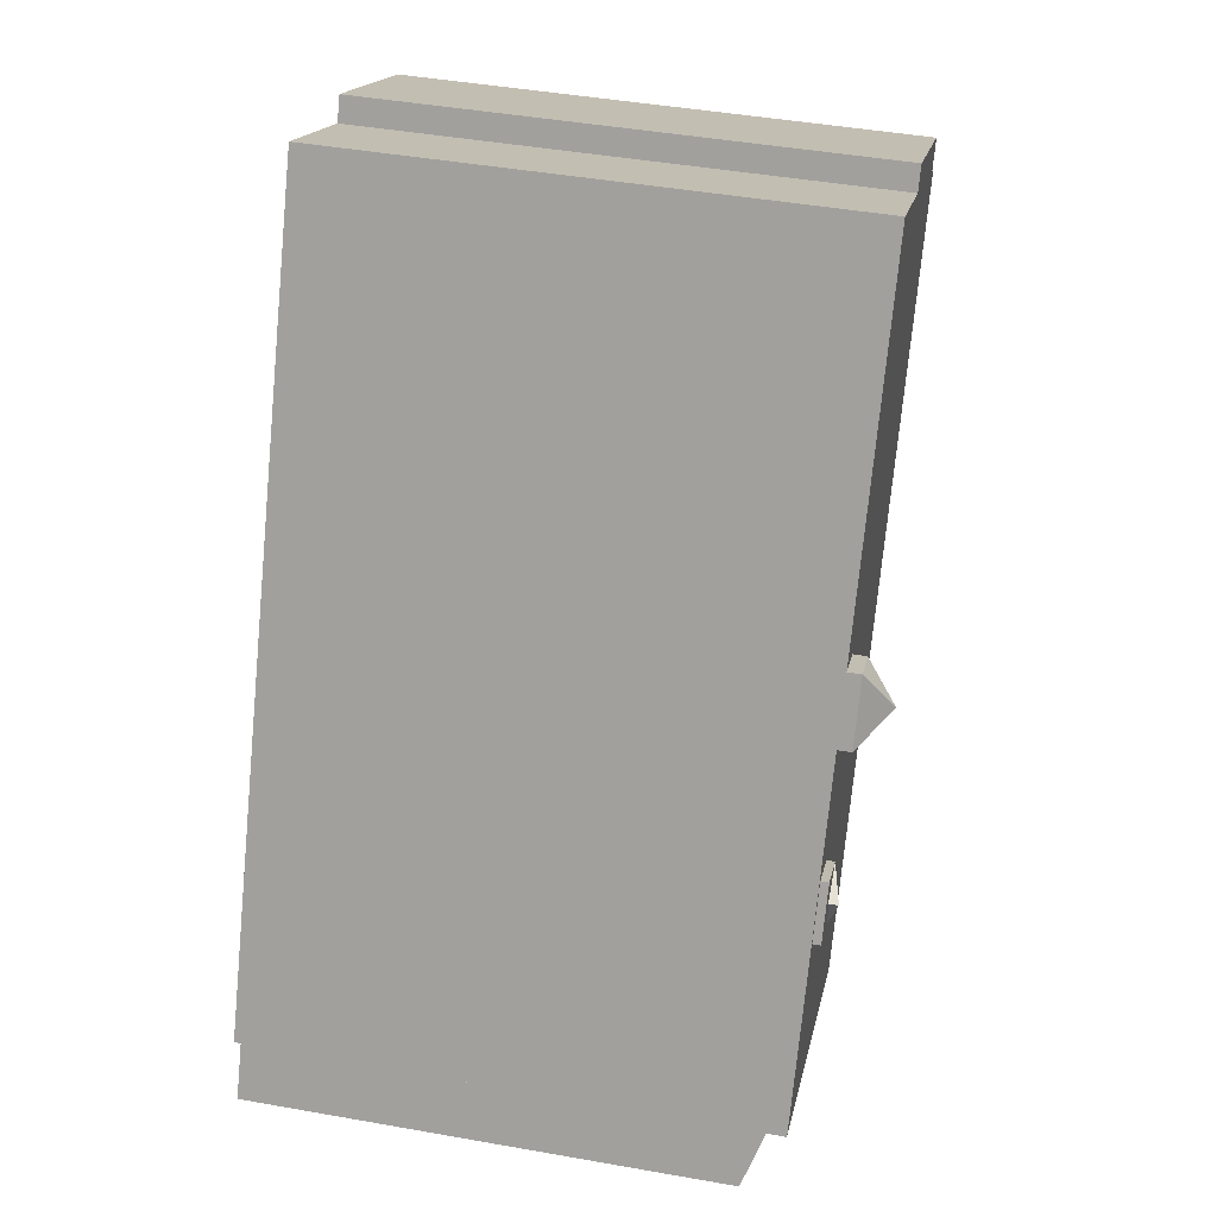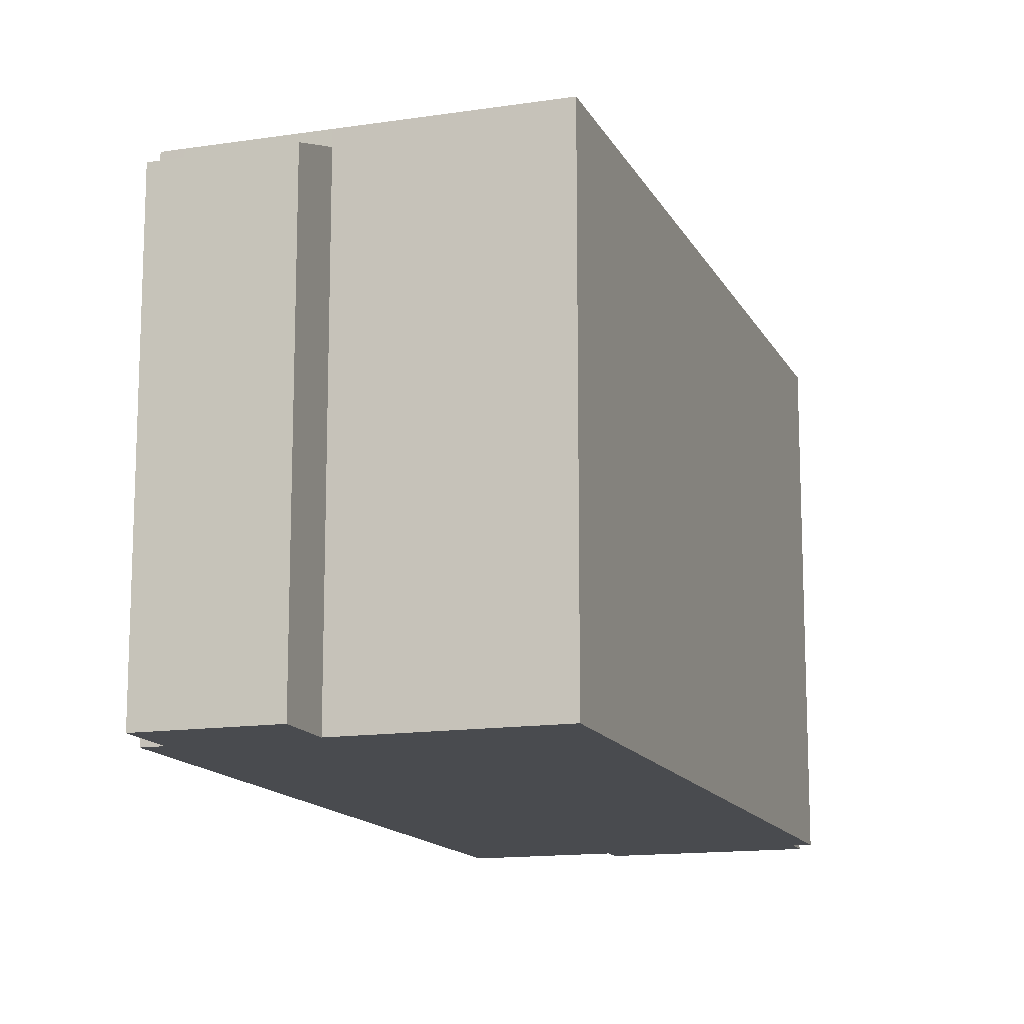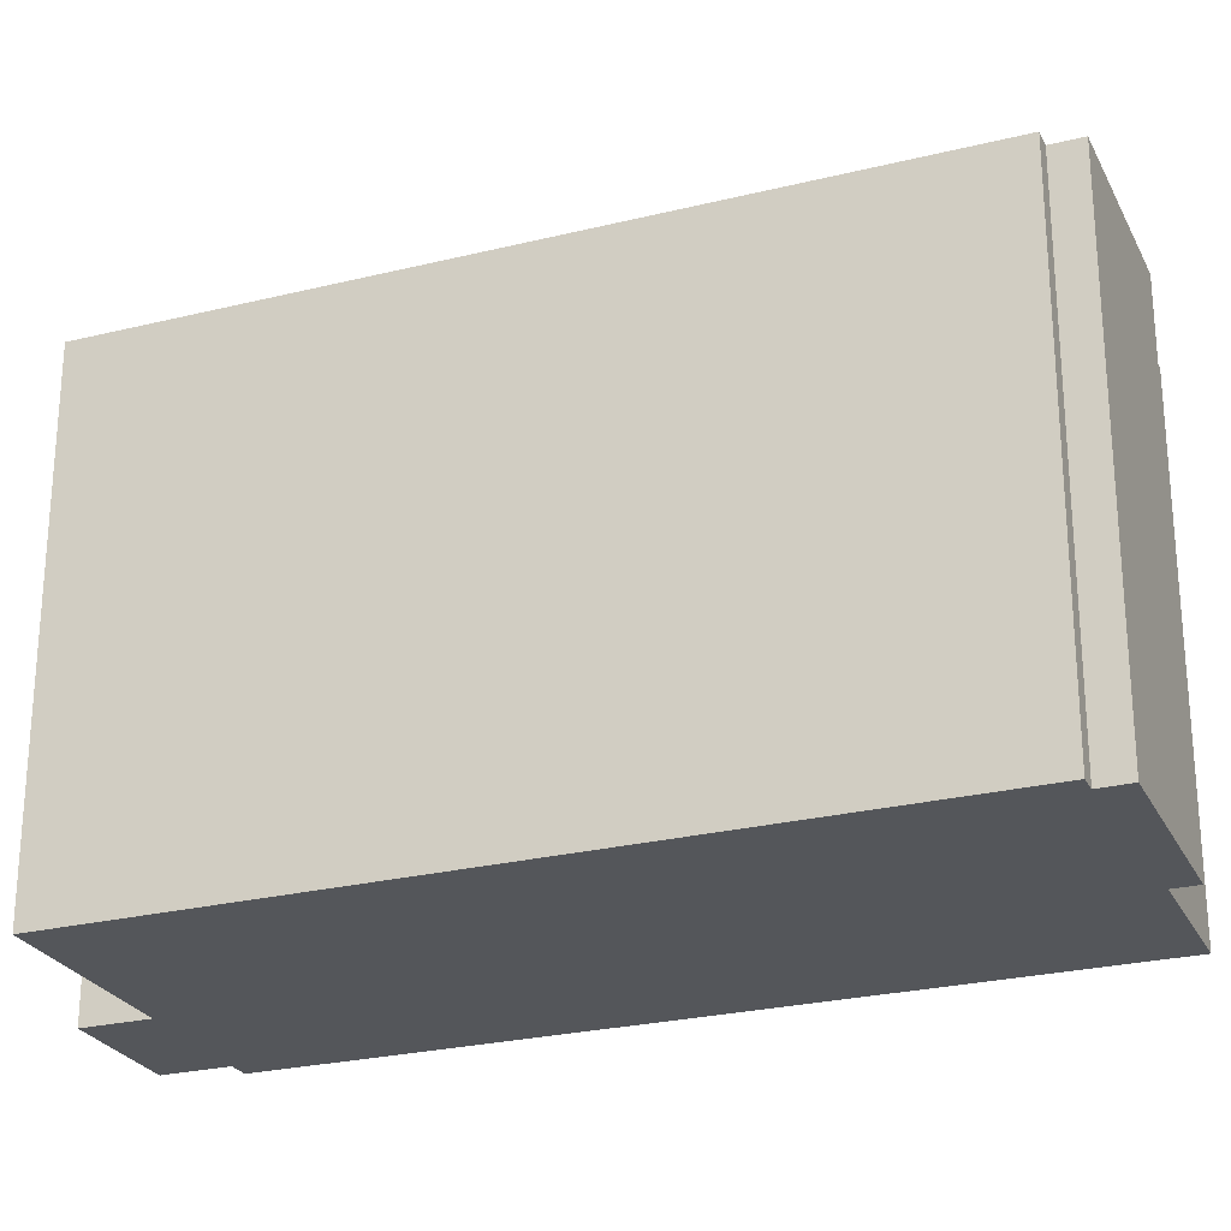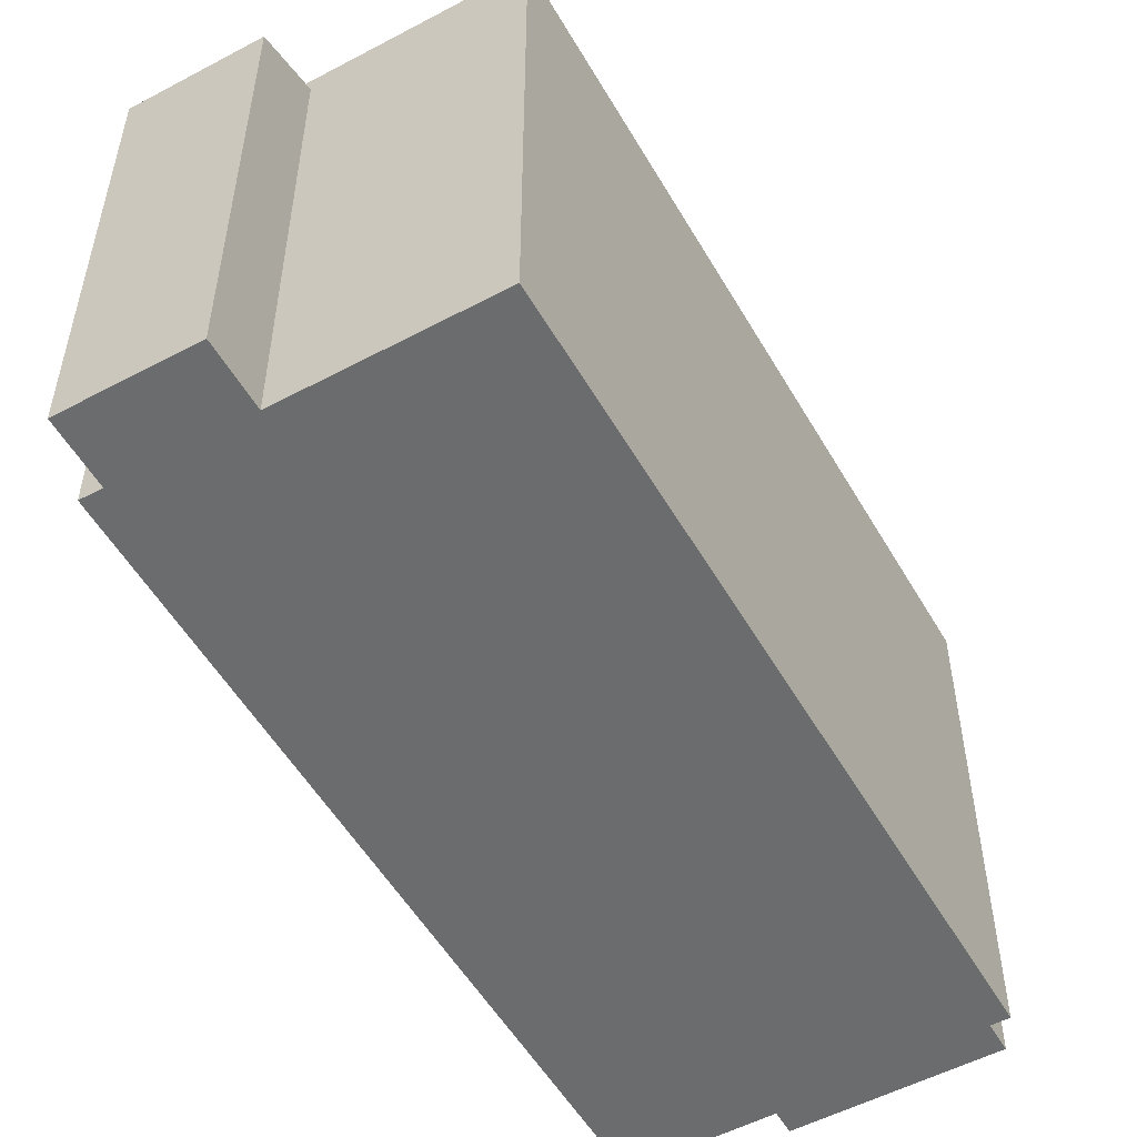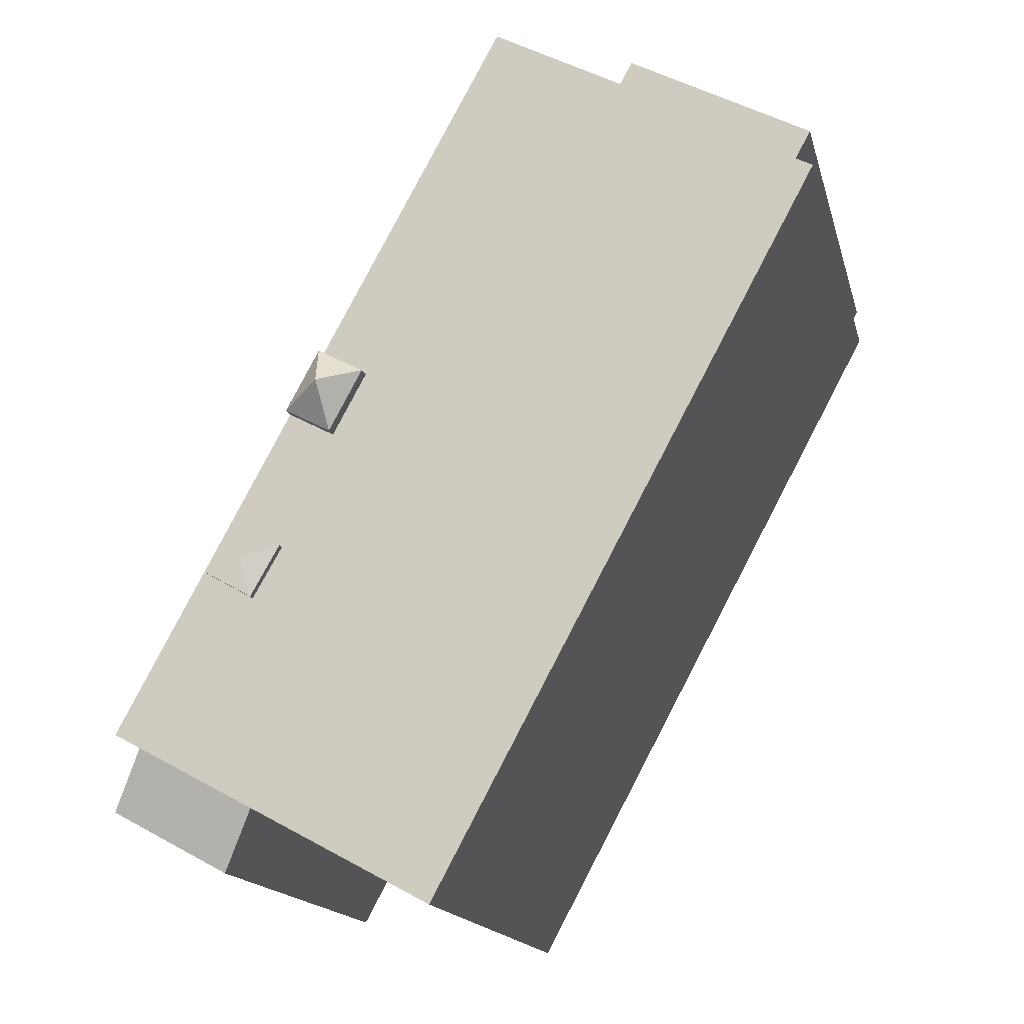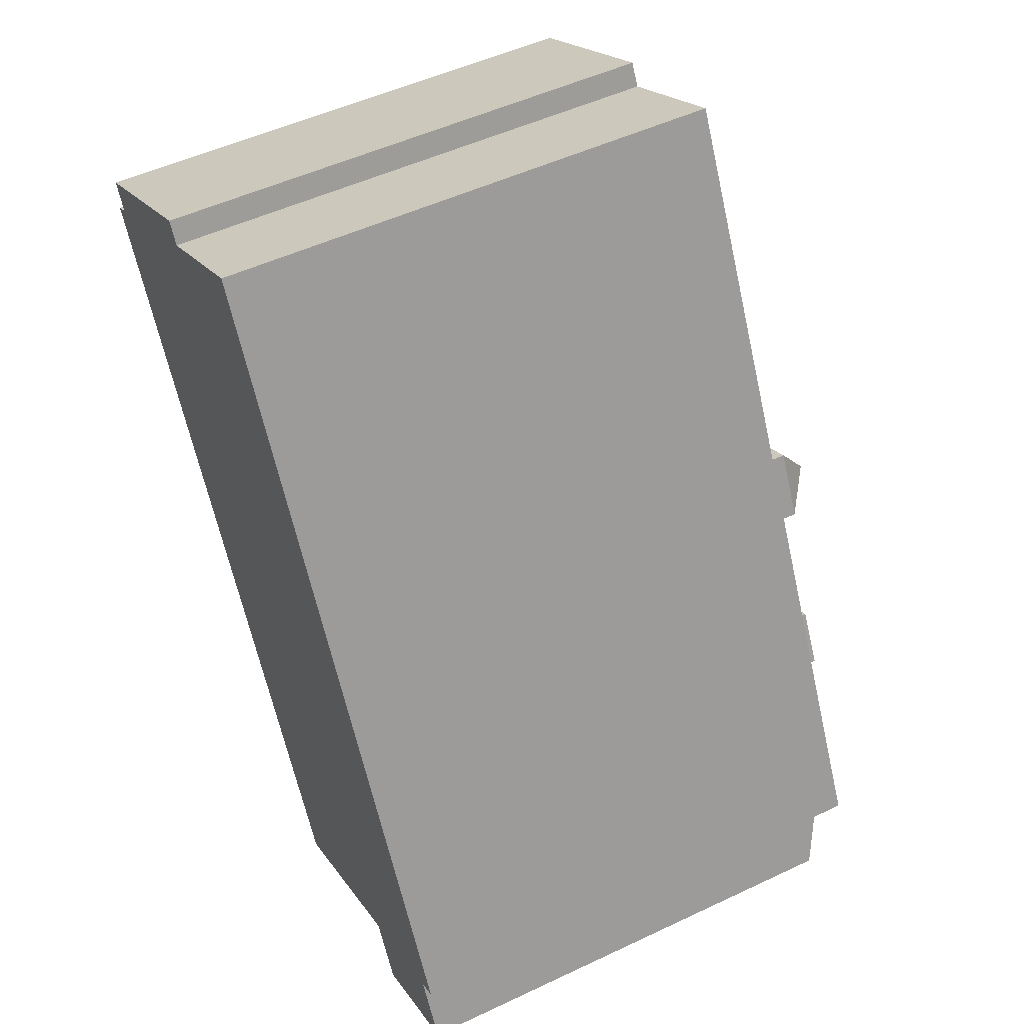
<metadata>
{"format":"obj","ext":"obj","renderer":"f3d","projection":"perspective","resolution":1024,"background":"white","views":[{"elev":44.9,"azim":101.6,"up":"+Z"},{"elev":-14.1,"azim":170.3,"up":"+Y"},{"elev":-25.7,"azim":-96.8,"up":"+Y"},{"elev":-53.6,"azim":-178.8,"up":"+Y"},{"elev":-16.2,"azim":-166.5,"up":"+Z"},{"elev":50.8,"azim":62.7,"up":"+Z"}]}
</metadata>
<code>
v 3.986 5.695 -1.86
v 4.817 5.899 -2.125
v 4.617 5.695 -2.964
v 3.986 5.695 -1.86
v 4.992 5.695 -1.284
v 4.817 5.695 -2.125
v 4.617 5.695 -2.964
v 4.817 5.695 -2.125
v 5.624 5.695 -2.387
v 4.817 5.695 -2.125
v 4.992 5.695 -1.284
v 5.624 5.695 -2.387
v 2.169 5.814 1.944
v 3.004 6.477 1.577
v 2.887 5.814 0.614
v 2.169 5.814 1.944
v 3.163 5.814 2.481
v 3.004 6.477 1.577
v 2.887 5.814 0.614
v 3.004 6.477 1.577
v 3.881 5.814 1.151
v 3.004 6.477 1.577
v 3.163 5.814 2.481
v 3.881 5.814 1.151
v 4.639 5.176 -7.438
v 7.919 4.695 -7.357
v 5.344 4.695 -8.746
v 4.639 5.176 -7.438
v 7.214 5.174 -6.049
v 7.919 4.695 -7.357
v -7.402 5.524 6.069
v -3.594 5.524 8.278
v 3.163 5.524 2.481
v -7.76 5.524 5.875
v -7.402 5.524 6.069
v 3.163 5.524 2.481
v -7.727 5.524 6.671
v -3.855 5.524 8.761
v -3.594 5.524 8.278
v -7.402 5.524 6.069
v -3.594 5.524 8.278
v -0.7864 5.524 9.794
v 3.163 5.524 2.481
v 0.6036 5.523 -9.616
v 2.887 5.524 0.614
v 3.881 5.524 1.151
v 0.6036 5.523 -9.616
v 2.801 5.524 0.7723
v 2.887 5.524 0.614
v -7.76 5.524 5.875
v 2.169 5.524 1.944
v 0.6036 5.523 -9.616
v -7.76 5.524 5.875
v 3.163 5.524 2.481
v 2.169 5.524 1.944
v 0.6036 5.523 -9.616
v 2.169 5.524 1.944
v 2.801 5.524 0.7723
v 3.881 5.524 1.151
v 4.992 5.524 -1.284
v 4.139 5.524 -1.772
v 3.881 5.524 1.151
v 5.076 5.524 -1.431
v 4.992 5.524 -1.284
v 3.881 5.524 1.151
v 5.624 5.524 -2.387
v 5.076 5.524 -1.431
v 3.881 5.524 1.151
v 7.643 5.523 -5.816
v 5.624 5.524 -2.387
v 5.54 5.524 -2.435
v 7.643 5.523 -5.816
v 7.214 5.523 -6.049
v 5.54 5.524 -2.435
v 5.624 5.524 -2.387
v 7.643 5.523 -5.816
v 4.617 5.524 -2.964
v 7.214 5.523 -6.049
v 4.639 5.523 -7.438
v 4.617 5.524 -2.964
v 5.54 5.524 -2.435
v 7.214 5.523 -6.049
v 4.176 5.524 -2.193
v 4.617 5.524 -2.964
v 4.639 5.523 -7.438
v 3.881 5.524 1.151
v 4.139 5.524 -1.772
v 3.986 5.524 -1.86
v 0.6036 5.523 -9.616
v 3.881 5.524 1.151
v 3.986 5.524 -1.86
v 0.6036 5.523 -9.616
v 3.986 5.524 -1.86
v 4.639 5.523 -7.438
v 3.986 5.524 -1.86
v 4.176 5.524 -2.193
v 4.639 5.523 -7.438
v 3.986 5.695 -1.86
v 4.817 5.695 -2.125
v 4.817 5.899 -2.125
v 3.986 5.695 -1.86
v 4.176 5.524 -2.193
v 3.986 5.524 -1.86
v 4.176 5.524 -2.193
v 4.617 5.695 -2.964
v 4.617 5.524 -2.964
v 3.986 5.695 -1.86
v 4.617 5.695 -2.964
v 4.176 5.524 -2.193
v 4.139 5.524 -1.772
v 4.992 5.524 -1.284
v 4.992 5.695 -1.284
v 3.986 5.695 -1.86
v 3.986 5.524 -1.86
v 4.139 5.524 -1.772
v 3.986 5.695 -1.86
v 4.139 5.524 -1.772
v 4.992 5.695 -1.284
v 4.617 5.695 -2.964
v 5.54 5.524 -2.435
v 4.617 5.524 -2.964
v 5.54 5.524 -2.435
v 5.624 5.695 -2.387
v 5.624 5.524 -2.387
v 4.617 5.695 -2.964
v 5.624 5.695 -2.387
v 5.54 5.524 -2.435
v 5.076 5.524 -1.431
v 5.624 5.524 -2.387
v 5.624 5.695 -2.387
v 4.992 5.695 -1.284
v 4.992 5.524 -1.284
v 5.076 5.524 -1.431
v 4.992 5.695 -1.284
v 5.076 5.524 -1.431
v 5.624 5.695 -2.387
v 2.169 5.814 1.944
v 2.801 5.524 0.7723
v 2.169 5.524 1.944
v 2.801 5.524 0.7723
v 2.887 5.814 0.614
v 2.887 5.524 0.614
v 2.169 5.814 1.944
v 2.887 5.814 0.614
v 2.801 5.524 0.7723
v 2.169 5.524 1.944
v 3.163 5.524 2.481
v 3.163 5.814 2.481
v 2.169 5.814 1.944
v 2.887 5.814 0.614
v 3.881 5.814 1.151
v 3.881 5.524 1.151
v 2.887 5.524 0.614
v 3.163 5.524 2.481
v 3.881 5.524 1.151
v 3.881 5.814 1.151
v 3.163 5.814 2.481
v 1.188 -5.516 6.138
v 3.163 -5.516 2.481
v 3.163 5.524 2.481
v -0.7864 5.524 9.794
v -0.7864 -5.516 9.794
v 1.188 -5.516 6.138
v -0.7864 5.524 9.794
v 1.188 -5.516 6.138
v 3.163 5.524 2.481
v 5.762 -5.516 -2.332
v 7.643 -5.516 -5.816
v 7.643 5.523 -5.816
v 3.881 -5.516 1.151
v 5.762 -5.516 -2.332
v 3.881 5.524 1.151
v 3.881 5.524 1.151
v 5.762 -5.516 -2.332
v 7.643 5.523 -5.816
v 3.163 -5.516 2.481
v 3.881 -5.516 1.151
v 3.881 5.524 1.151
v 3.163 5.524 2.481
v 7.566 -5.516 -6.703
v 7.919 -5.516 -7.357
v 7.919 4.695 -7.357
v 7.214 5.174 -6.049
v 7.214 -5.516 -6.049
v 7.566 -5.516 -6.703
v 7.214 5.174 -6.049
v 7.566 -5.516 -6.703
v 7.919 4.695 -7.357
v 5.344 4.695 -8.746
v 6.631 -5.516 -8.051
v 5.344 -5.516 -8.746
v 6.631 -5.516 -8.051
v 7.919 4.695 -7.357
v 7.919 -5.516 -7.357
v 5.344 4.695 -8.746
v 7.919 4.695 -7.357
v 6.631 -5.516 -8.051
v 4.639 5.176 -7.438
v 5.344 4.695 -8.746
v 5.344 -5.516 -8.746
v 4.639 -5.516 -7.438
v -3.725 -5.516 8.52
v -3.594 -5.516 8.278
v -3.594 5.524 8.278
v -3.855 5.524 8.761
v -3.855 -5.516 8.761
v -3.725 -5.516 8.52
v -3.855 5.524 8.761
v -3.725 -5.516 8.52
v -3.594 5.524 8.278
v -3.594 -5.516 8.278
v -0.7864 -5.516 9.794
v -0.7864 5.524 9.794
v -3.594 5.524 8.278
v 7.214 5.523 -6.049
v 7.428 -5.516 -5.932
v 7.214 5.174 -6.049
v 7.214 5.174 -6.049
v 7.428 -5.516 -5.932
v 7.214 -5.516 -6.049
v 7.428 -5.516 -5.932
v 7.643 5.523 -5.816
v 7.643 -5.516 -5.816
v 7.214 5.523 -6.049
v 7.643 5.523 -5.816
v 7.428 -5.516 -5.932
v 0.6036 5.523 -9.616
v 4.639 5.176 -7.438
v 4.639 -5.516 -7.438
v 0.6036 -5.516 -9.616
v 0.6036 5.523 -9.616
v 4.639 5.523 -7.438
v 4.639 5.176 -7.438
v 4.639 5.523 -7.438
v 7.214 5.523 -6.049
v 7.214 5.174 -6.049
v 4.639 5.176 -7.438
v -7.76 5.524 5.875
v 0.6036 5.523 -9.616
v 0.6036 -5.516 -9.616
v -7.76 -5.516 5.875
v -7.76 -5.516 5.875
v -7.402 -5.516 6.069
v -7.402 5.524 6.069
v -7.76 5.524 5.875
v -7.727 5.524 6.671
v -7.565 -5.516 6.37
v -7.727 -5.516 6.671
v -7.565 -5.516 6.37
v -7.402 5.524 6.069
v -7.402 -5.516 6.069
v -7.727 5.524 6.671
v -7.402 5.524 6.069
v -7.565 -5.516 6.37
v -7.727 -5.516 6.671
v -3.855 -5.516 8.761
v -3.855 5.524 8.761
v -7.727 5.524 6.671
v 4.617 5.695 -2.964
v 4.817 5.899 -2.125
v 4.817 5.695 -2.125
v -3.725 -5.516 8.52
v -3.855 -5.516 8.761
v -7.727 -5.516 6.671
v -7.565 -5.516 6.37
v -7.402 -5.516 6.069
v -7.76 -5.516 5.875
v 0.6036 -5.516 -9.616
v 4.639 -5.516 -7.438
v 5.344 -5.516 -8.746
v 6.631 -5.516 -8.051
v 7.919 -5.516 -7.357
v 7.566 -5.516 -6.703
v 7.214 -5.516 -6.049
v 7.428 -5.516 -5.932
v 7.643 -5.516 -5.816
v 5.762 -5.516 -2.332
v 3.881 -5.516 1.151
v 3.163 -5.516 2.481
v 1.188 -5.516 6.138
v -0.7864 -5.516 9.794
v -3.594 -5.516 8.278
g CDNNDG01_0000770
f 1 2 3
f 4 5 6
f 7 8 9
f 10 11 12
f 13 14 15
f 16 17 18
f 19 20 21
f 22 23 24
f 25 26 27
f 28 29 30
f 31 32 33
f 34 35 36
f 40 37 39
f 37 38 39
f 41 42 43
f 44 45 46
f 47 48 49
f 50 51 52
f 53 54 55
f 56 57 58
f 59 60 61
f 62 63 64
f 65 66 67
f 68 69 70
f 71 72 73
f 74 75 76
f 77 78 79
f 80 81 82
f 83 84 85
f 86 87 88
f 89 90 91
f 92 93 94
f 95 96 97
f 98 99 100
f 101 102 103
f 104 105 106
f 107 108 109
f 110 111 112
f 113 114 115
f 116 117 118
f 119 120 121
f 122 123 124
f 125 126 127
f 128 129 130
f 131 132 133
f 134 135 136
f 137 138 139
f 140 141 142
f 143 144 145
f 147 148 149
f 146 147 149
f 150 152 153
f 150 151 152
f 157 154 156
f 155 156 154
f 158 159 160
f 161 162 163
f 164 165 166
f 167 168 169
f 170 171 172
f 173 174 175
f 176 178 179
f 176 177 178
f 180 181 182
f 183 184 185
f 186 187 188
f 189 190 191
f 192 193 194
f 195 196 197
f 199 200 201
f 198 199 201
f 202 203 204
f 205 206 207
f 208 209 210
f 211 213 214
f 213 211 212
f 215 216 217
f 218 219 220
f 221 222 223
f 224 225 226
f 229 230 228
f 227 228 230
f 231 232 233
f 237 234 235
f 235 236 237
f 239 240 241
f 238 239 241
f 243 244 245
f 245 242 243
f 246 247 248
f 249 250 251
f 252 253 254
f 255 257 258
f 257 255 256
f 259 260 261
f 262 264 265
f 282 262 265
f 271 274 269
f 271 273 274
f 263 264 262
f 282 266 280
f 278 279 268
f 265 266 282
f 277 268 269
f 282 280 281
f 269 270 271
f 268 277 278
f 266 279 280
f 271 272 273
f 266 267 279
f 277 275 276
f 269 274 277
f 274 275 277
f 268 279 267

</code>
